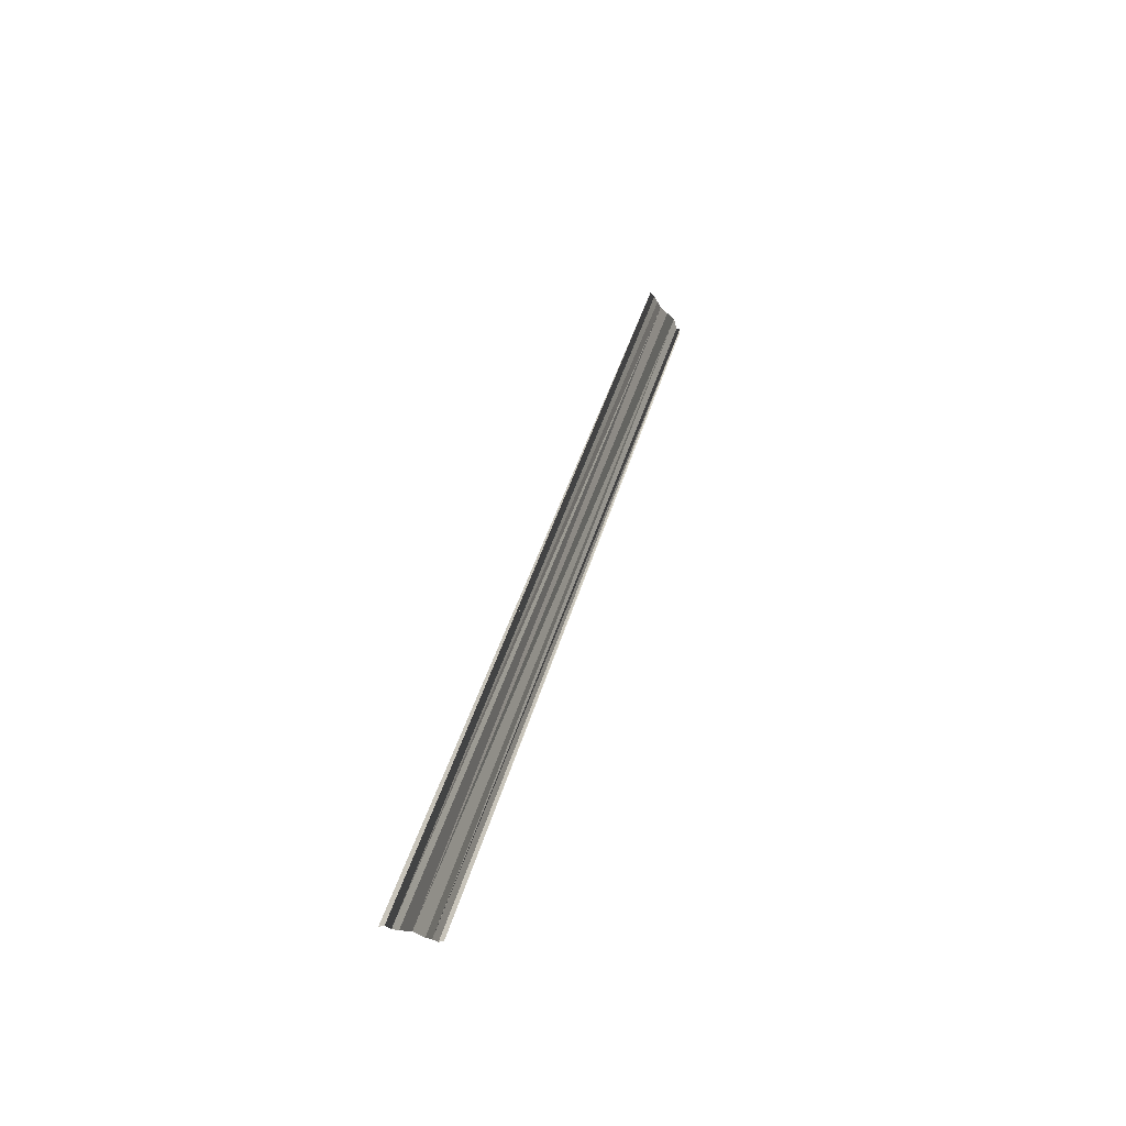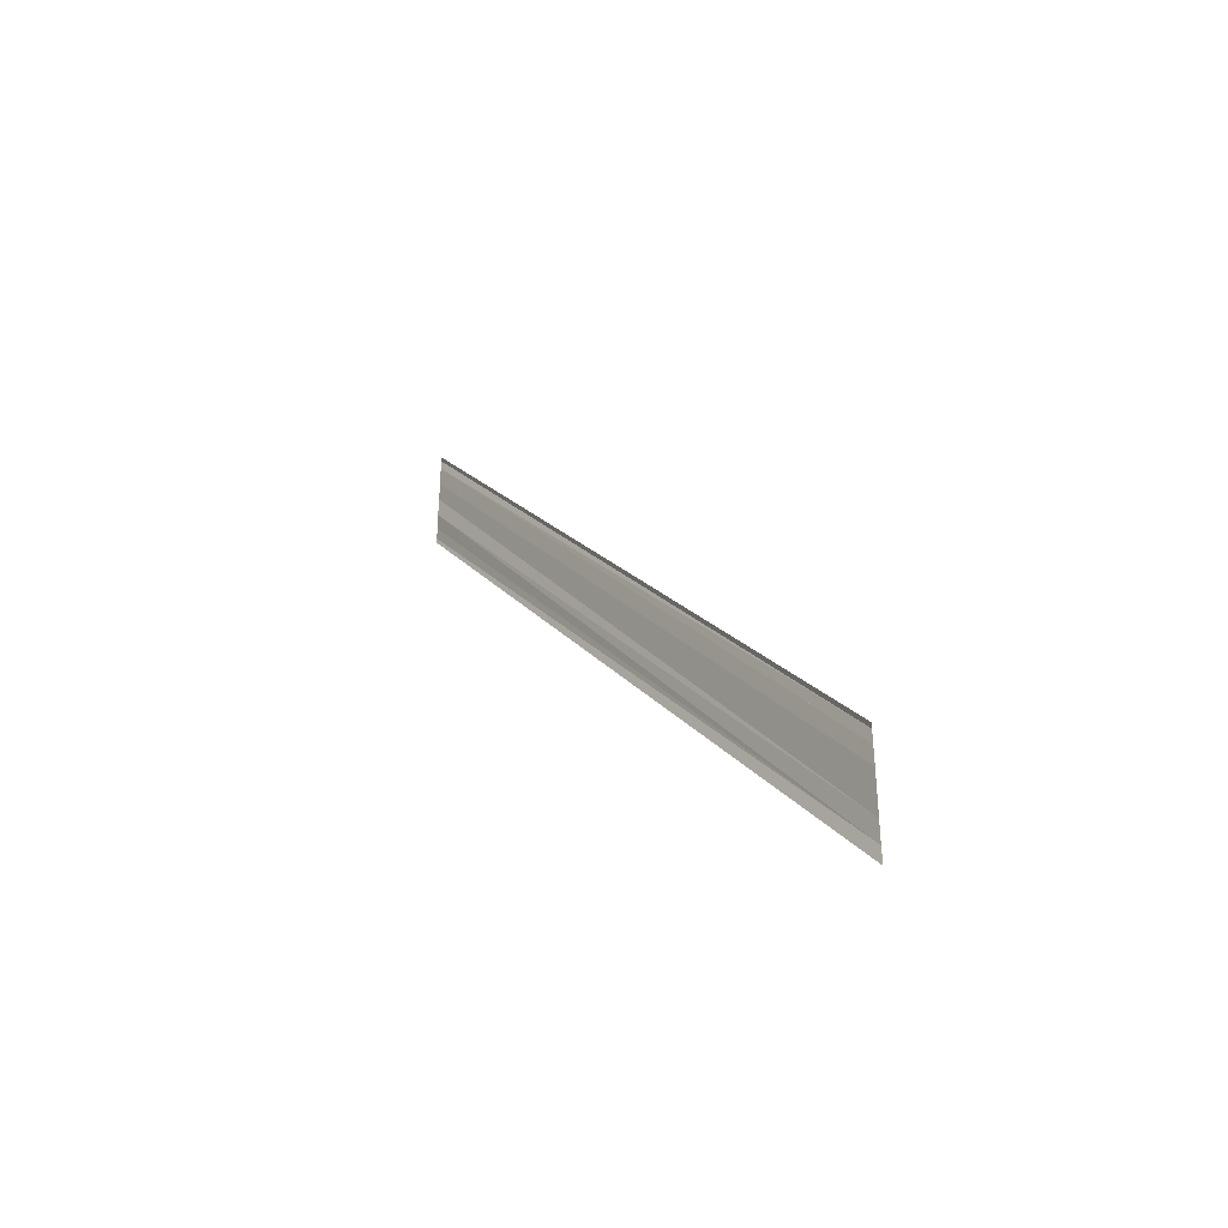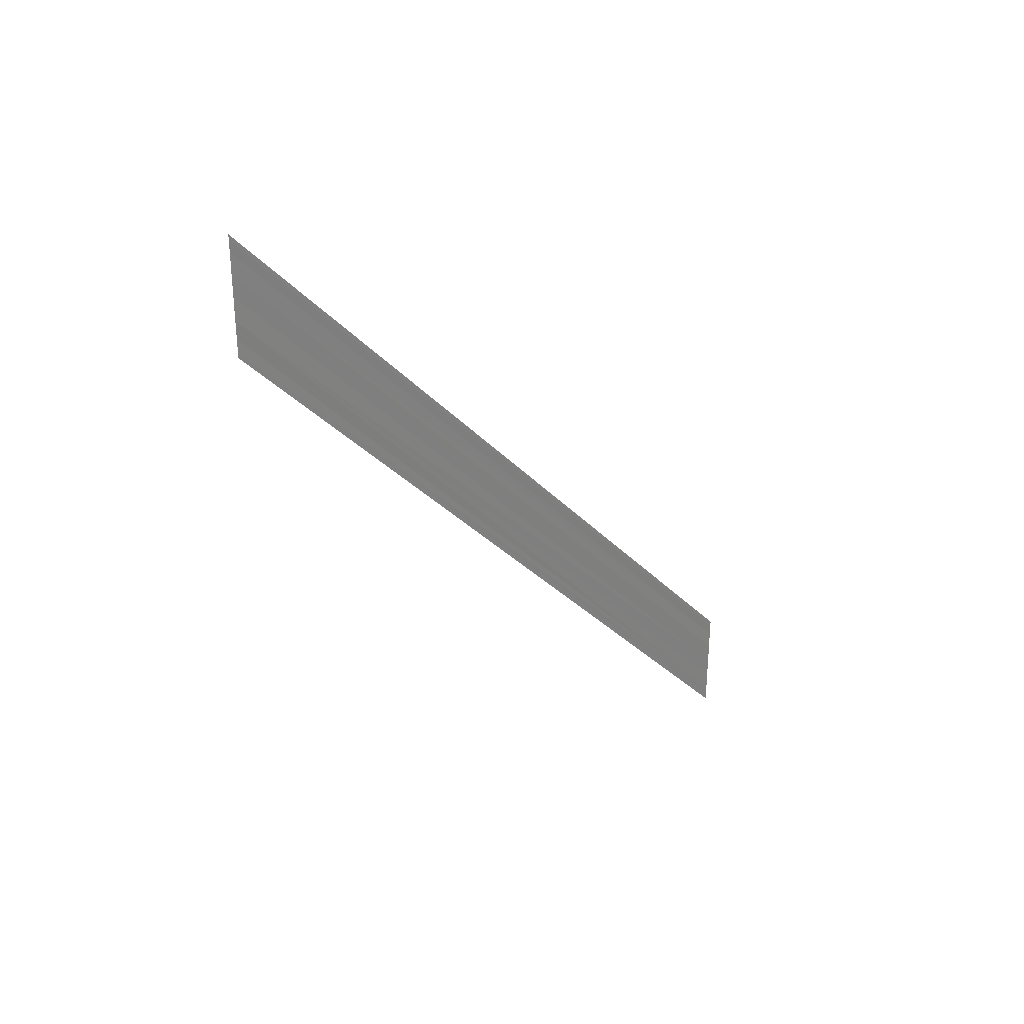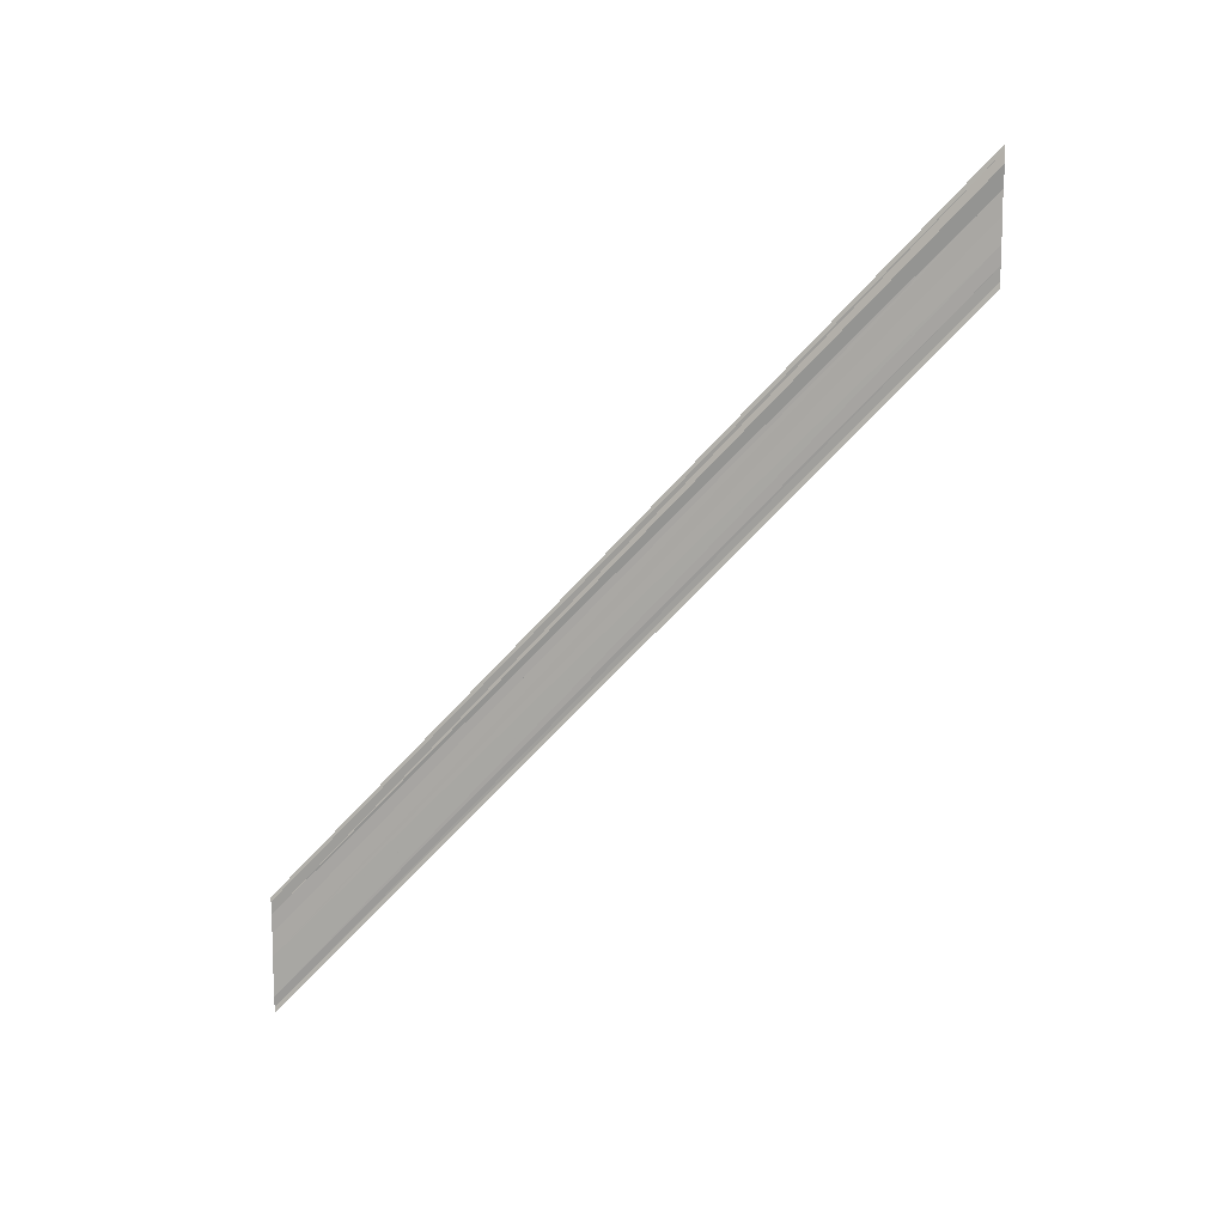
<metadata>
{"format":"obj","ext":"obj","renderer":"f3d","projection":"perspective","resolution":1024,"background":"white","views":[{"elev":-13.7,"azim":16.5,"up":"+Y"},{"elev":-35.9,"azim":145.8,"up":"+Z"},{"elev":30.9,"azim":47.8,"up":"+Z"},{"elev":12.3,"azim":-77.2,"up":"+Z"}]}
</metadata>
<code>
o 12735
v 2238 1882 20.15
v 2238 1882 20.14
v 2238 1882 20.1
v 2238 1882 20.15
v 2238 1882 20.14
v 2238 1882 20.1
v 2238 1882 20.14
v 2238 1882 20.14
v 2238 1882 20.1
v 2238 1882 20.14
v 2238 1882 20.1
v 2238 1882 20.14
v 2238 1882 20.1
v 2238 1882 20.15
v 2238 1882 20.1
v 2238 1882 20.11
v 2238 1882 20.15
v 2238 1882 20.15
v 2238 1882 20.15
v 2238 1882 20.11
v 2238 1882 20.15
v 2238 1882 20.11
v 2238 1882 20.14
v 2238 1882 20.14
v 2238 1882 20.1
v 2238 1882 20.15
v 2238 1882 20.14
v 2238 1882 20.1
v 2238 1882 20.14
v 2238 1882 20.14
v 2238 1882 20.1
v 2238 1882 20.14
v 2238 1882 20.1
v 2238 1882 20.15
v 2238 1882 20.1
v 2238 1882 20.1
v 2238 1882 20.15
v 2238 1882 20.15
v 2238 1882 20.15
v 2238 1882 20.11
v 2238 1882 20.11
v 2238 1882 20.15
v 2238 1882 20.15
v 2238 1882 20.15
v 2238 1882 20.11
f 1 2 3
f 1 4 3
f 5 2 6
f 5 7 6
f 8 7 9
f 9 10 11
f 6 10 11
f 6 12 13
f 3 12 13
f 3 14 15
f 16 14 15
f 17 4 16
f 17 18 16
f 19 18 20
f 16 21 22
f 20 21 22
f 23 24 25
f 23 26 25
f 27 24 28
f 27 29 28
f 28 30 31
f 28 32 33
f 25 32 33
f 25 34 35
f 36 34 35
f 37 26 36
f 37 38 36
f 36 39 40
f 41 39 40
f 42 38 41
f 42 43 41
f 41 44 45

</code>
